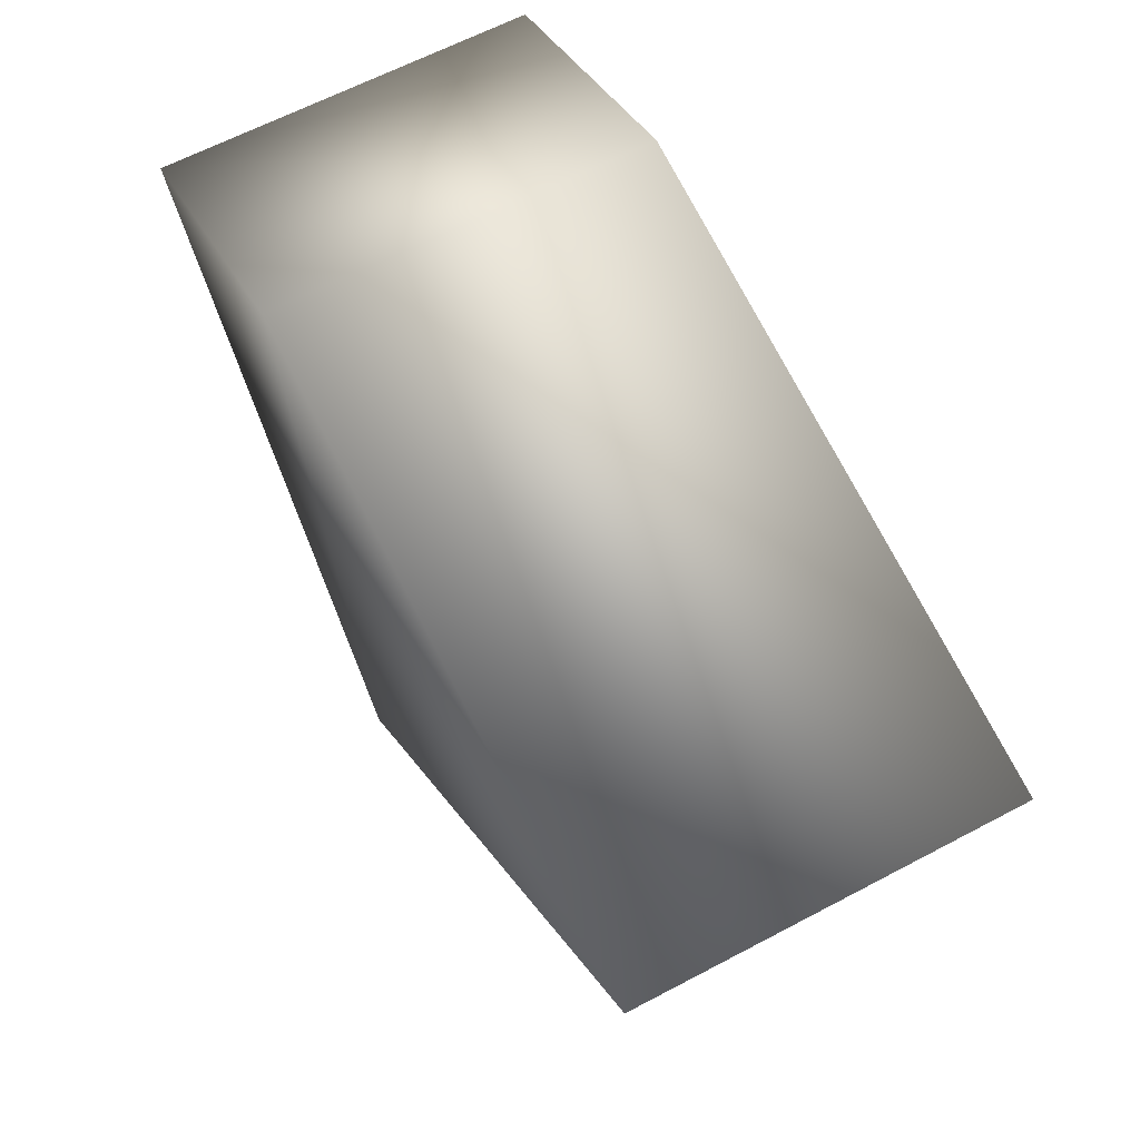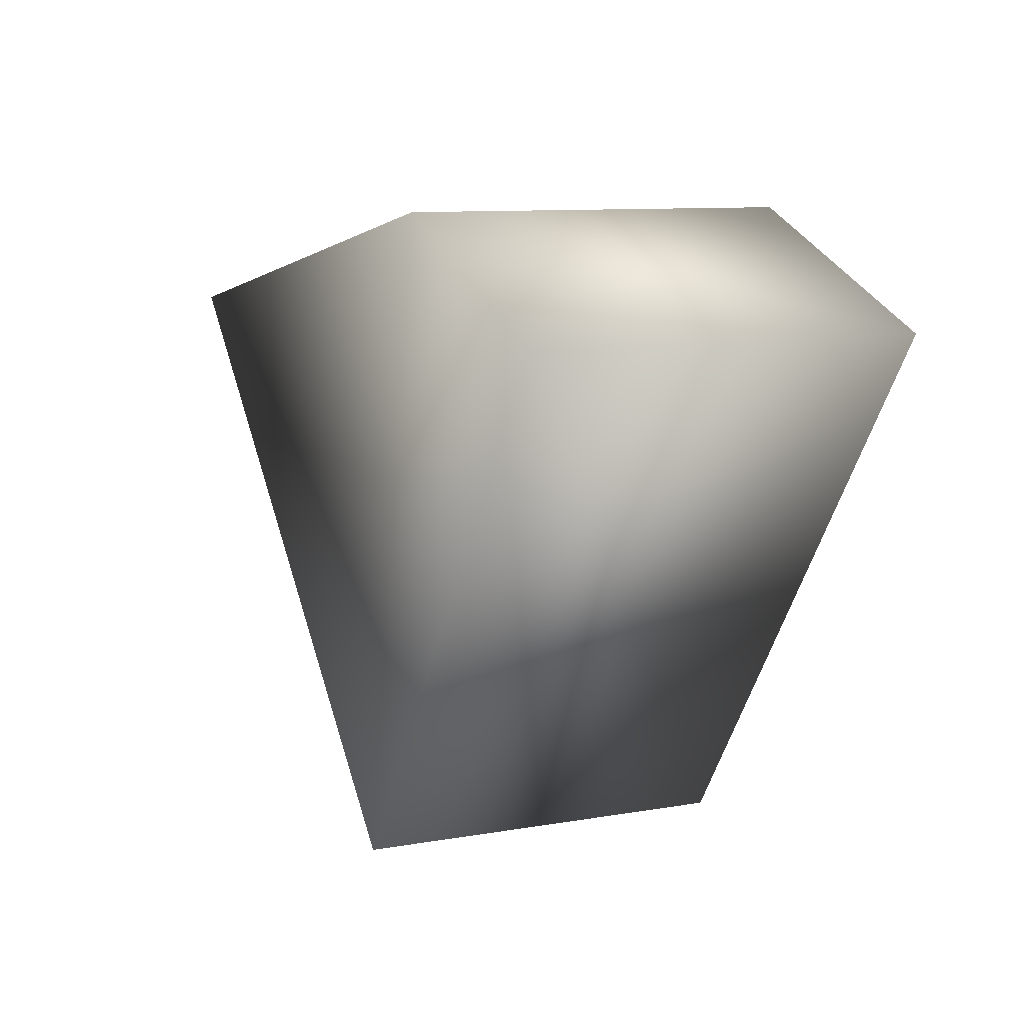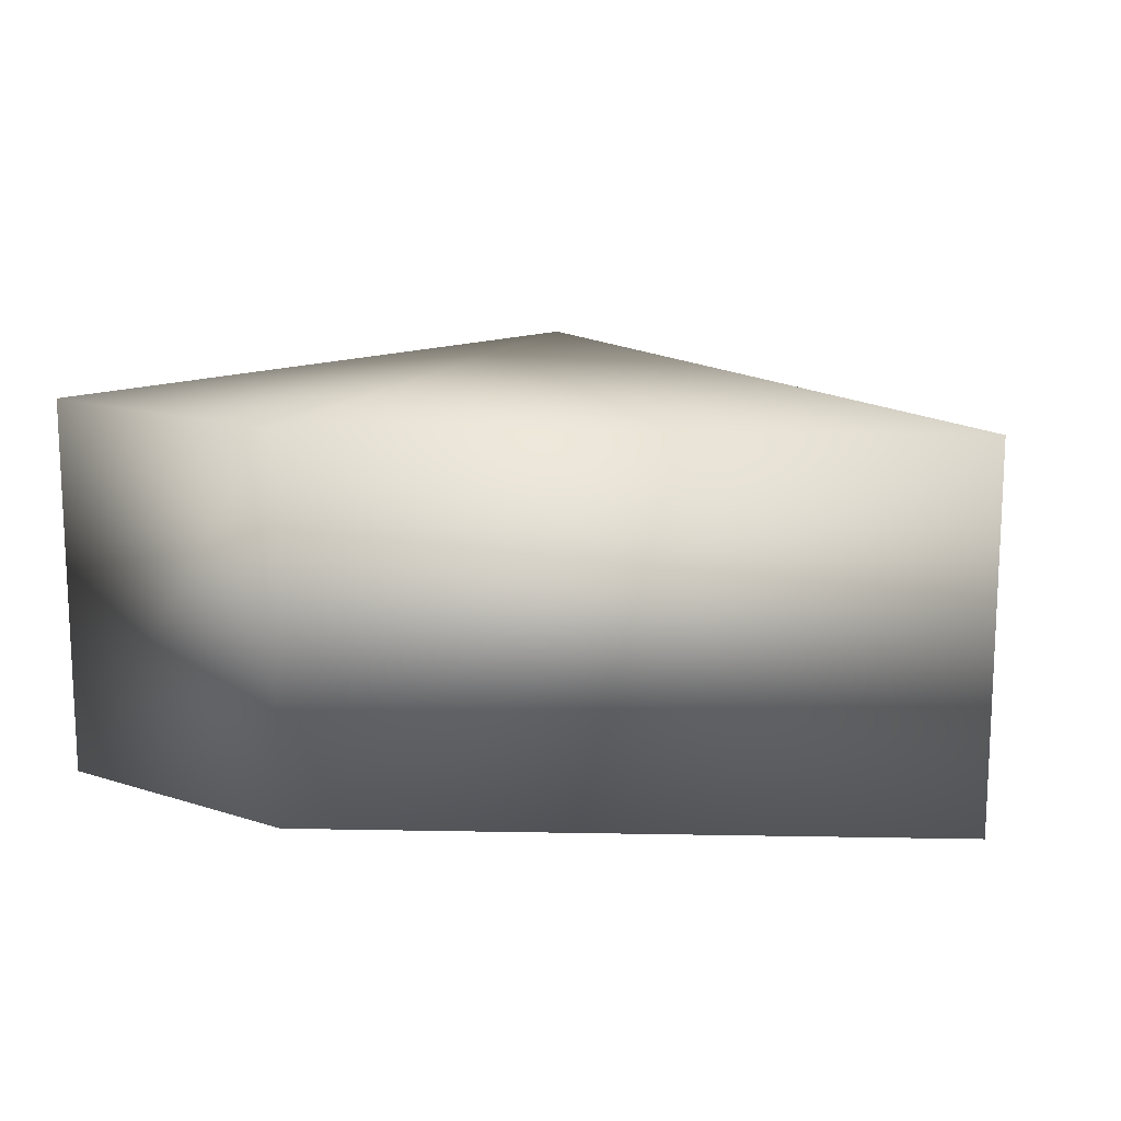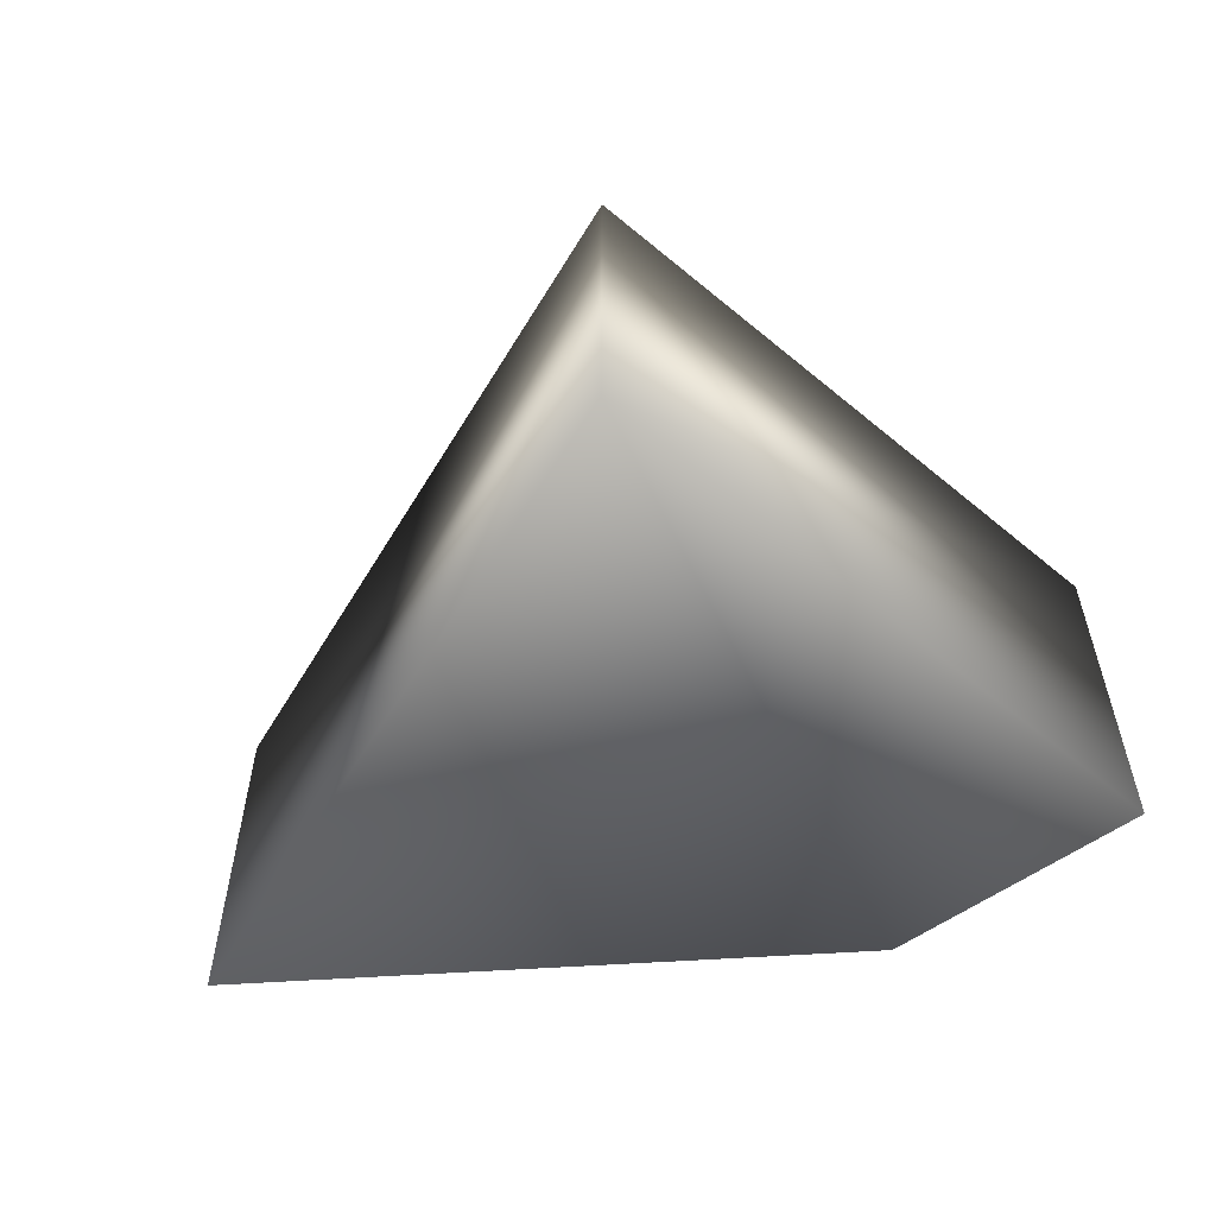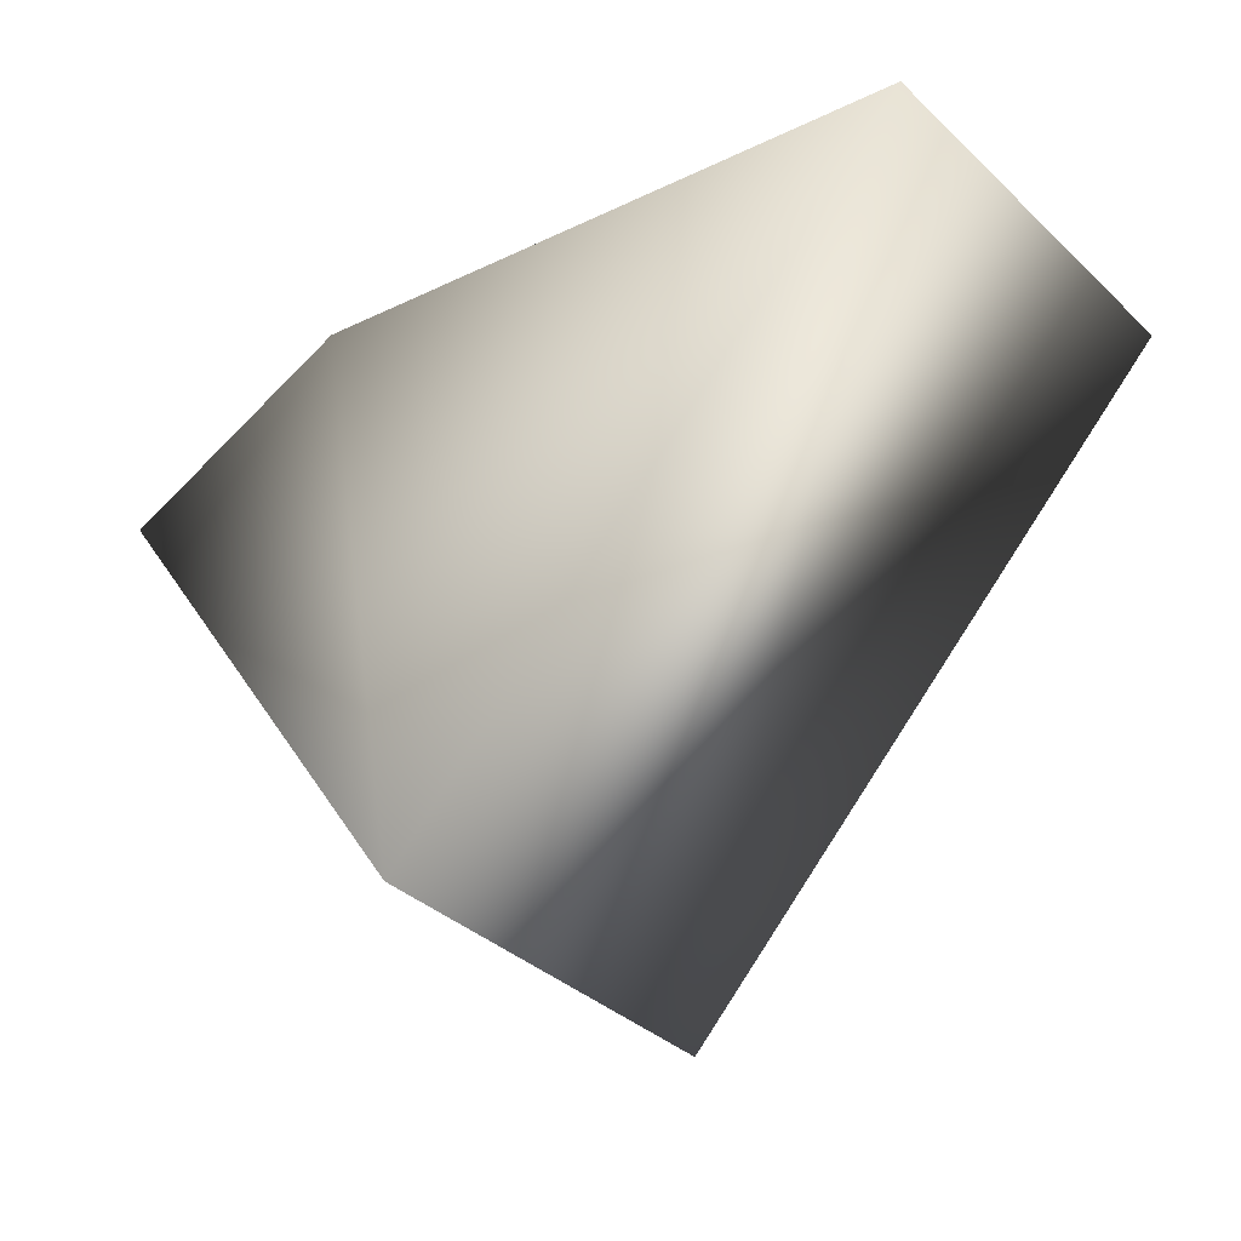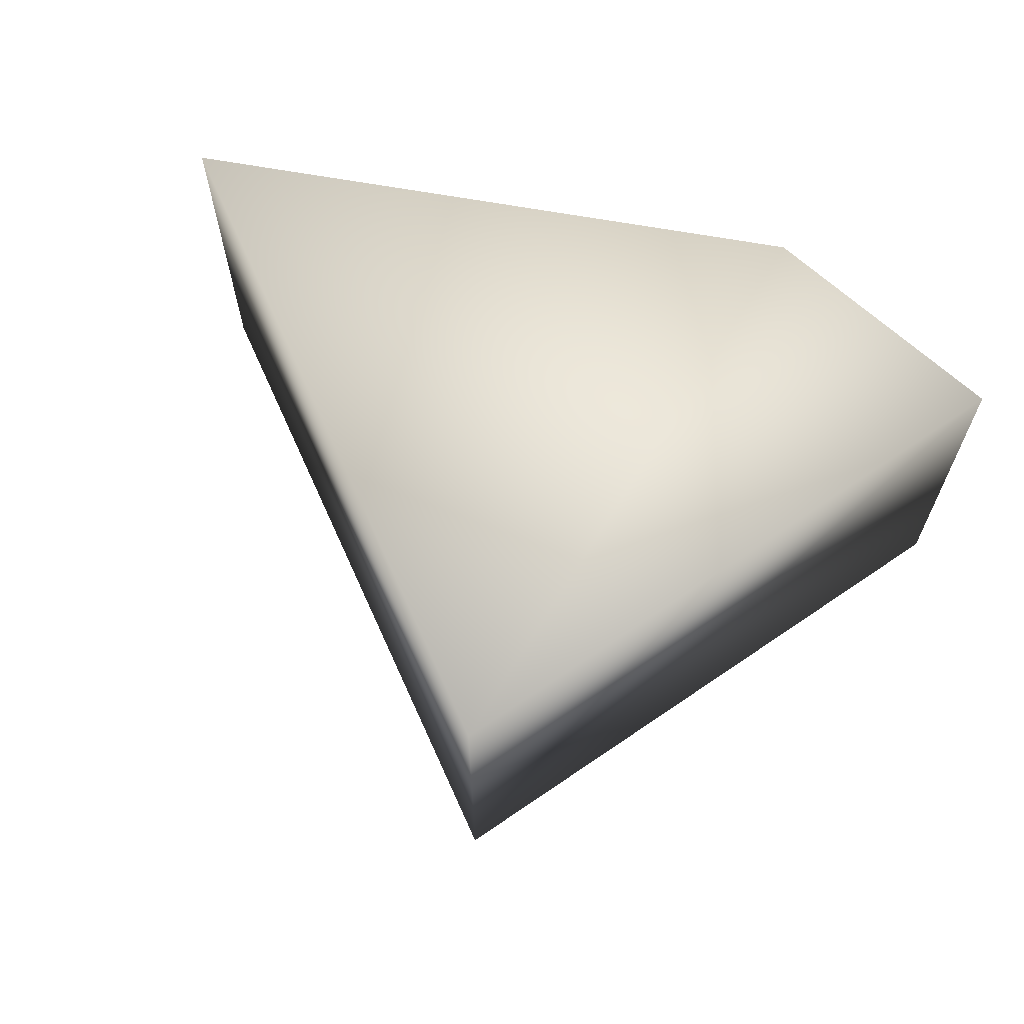
<metadata>
{"format":"obj","ext":"obj","renderer":"f3d","projection":"perspective","resolution":1024,"background":"white","views":[{"elev":64.1,"azim":-118.0,"up":"+Y"},{"elev":9.8,"azim":65.5,"up":"+Y"},{"elev":14.3,"azim":-167.2,"up":"+Z"},{"elev":-56.6,"azim":14.4,"up":"+Z"},{"elev":-36.9,"azim":-139.8,"up":"+Y"},{"elev":65.3,"azim":20.8,"up":"+Z"}]}
</metadata>
<code>
v -64 -26.51 0
v -64 -26.51 27.1
v -26.51 -64 0
v -26.51 -64 27.1
v 0 -25.5 0
v 0 -25.5 27.1
v -18.03 -18.03 0
v -18.03 -18.03 27.1
f 1 3 4 2
f 3 5 6 4
f 5 7 8 6
f 7 1 2 8
f 3 1 7 5
f 8 2 4 6

</code>
